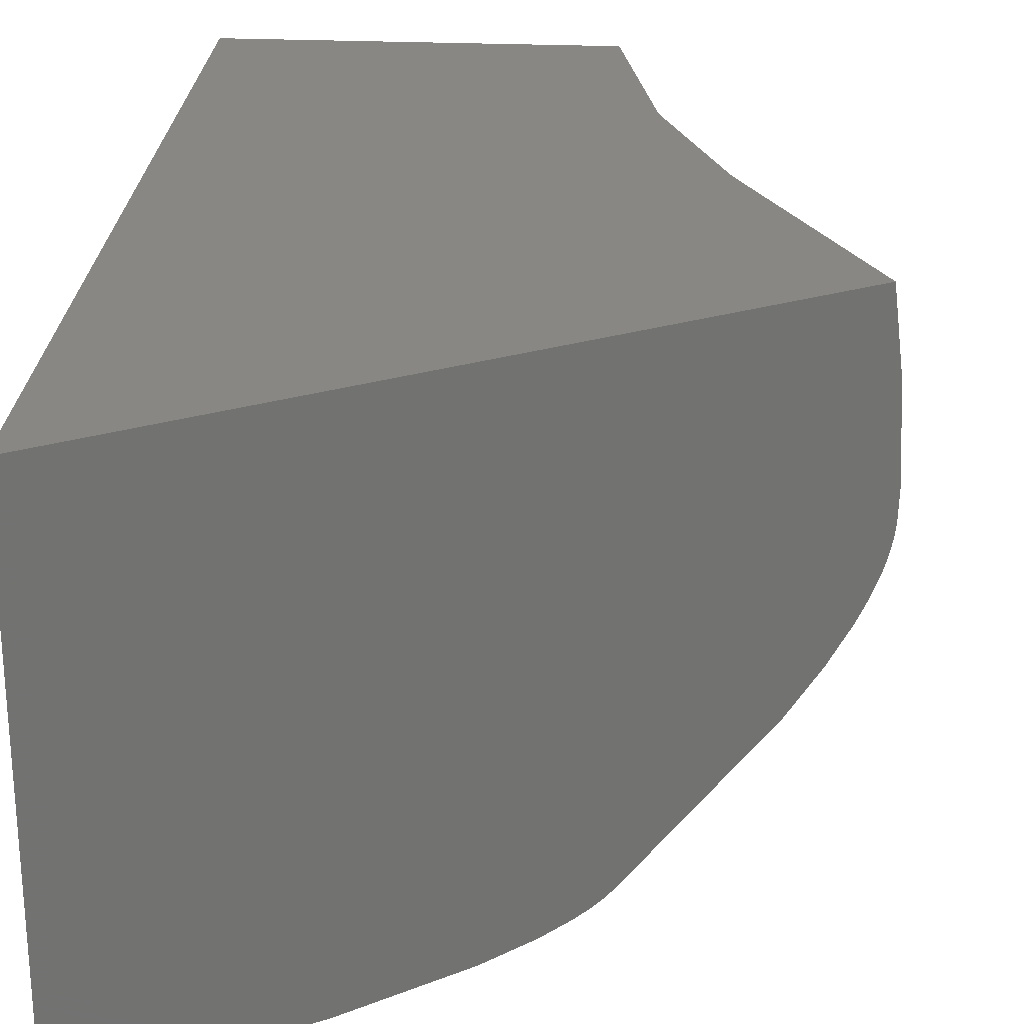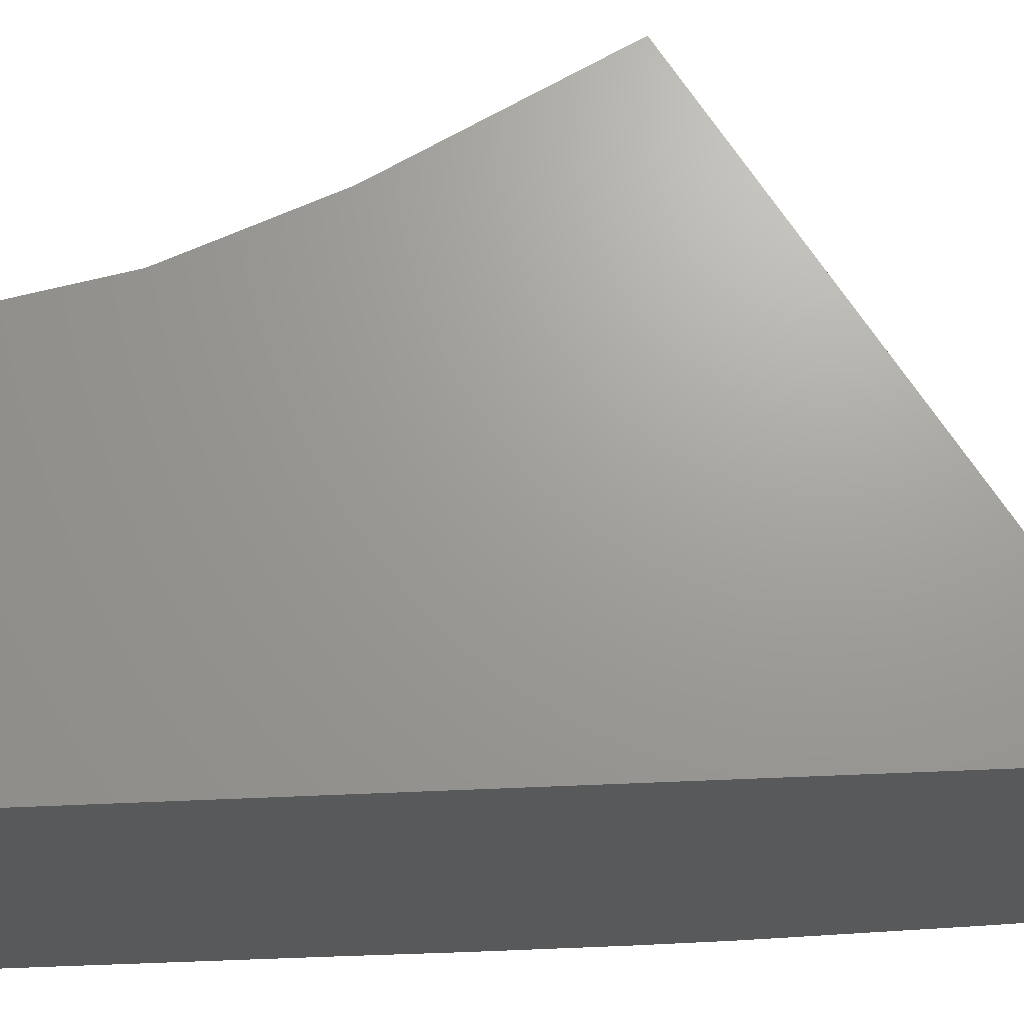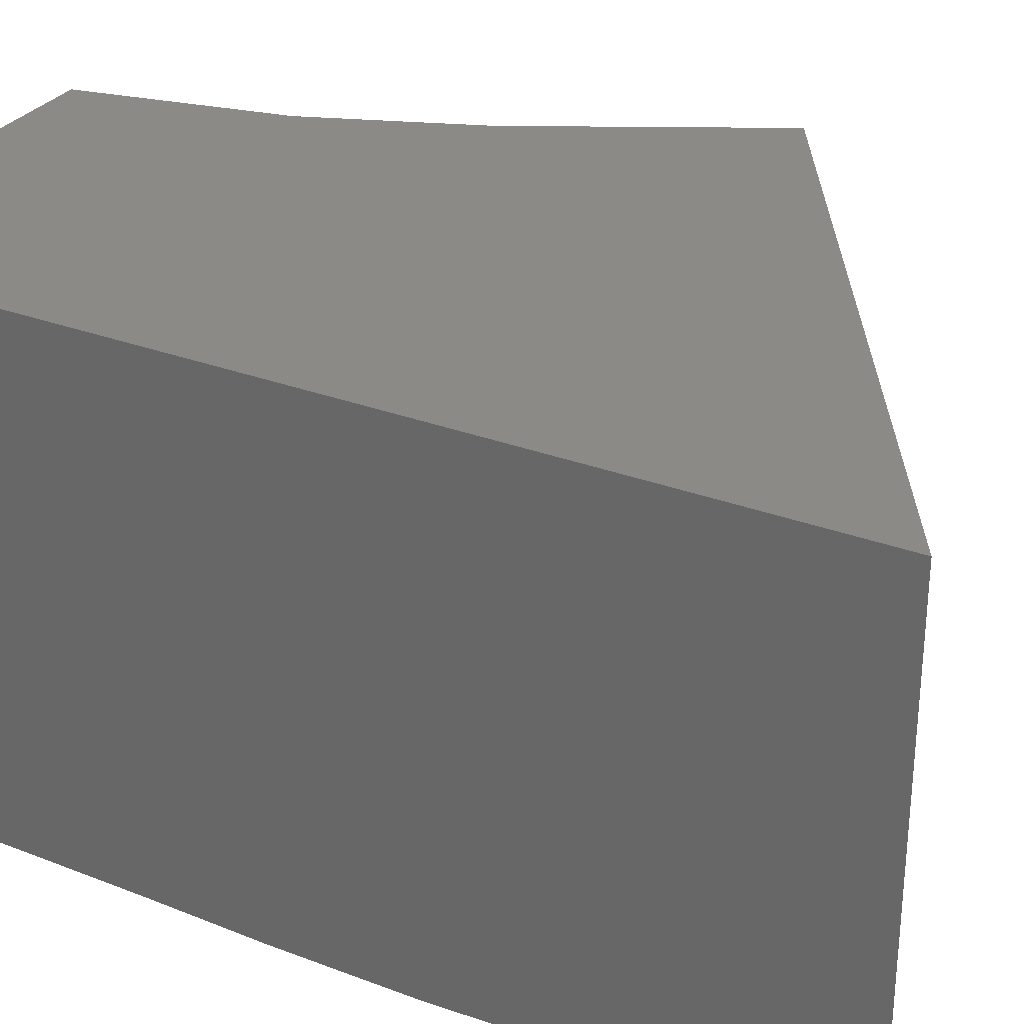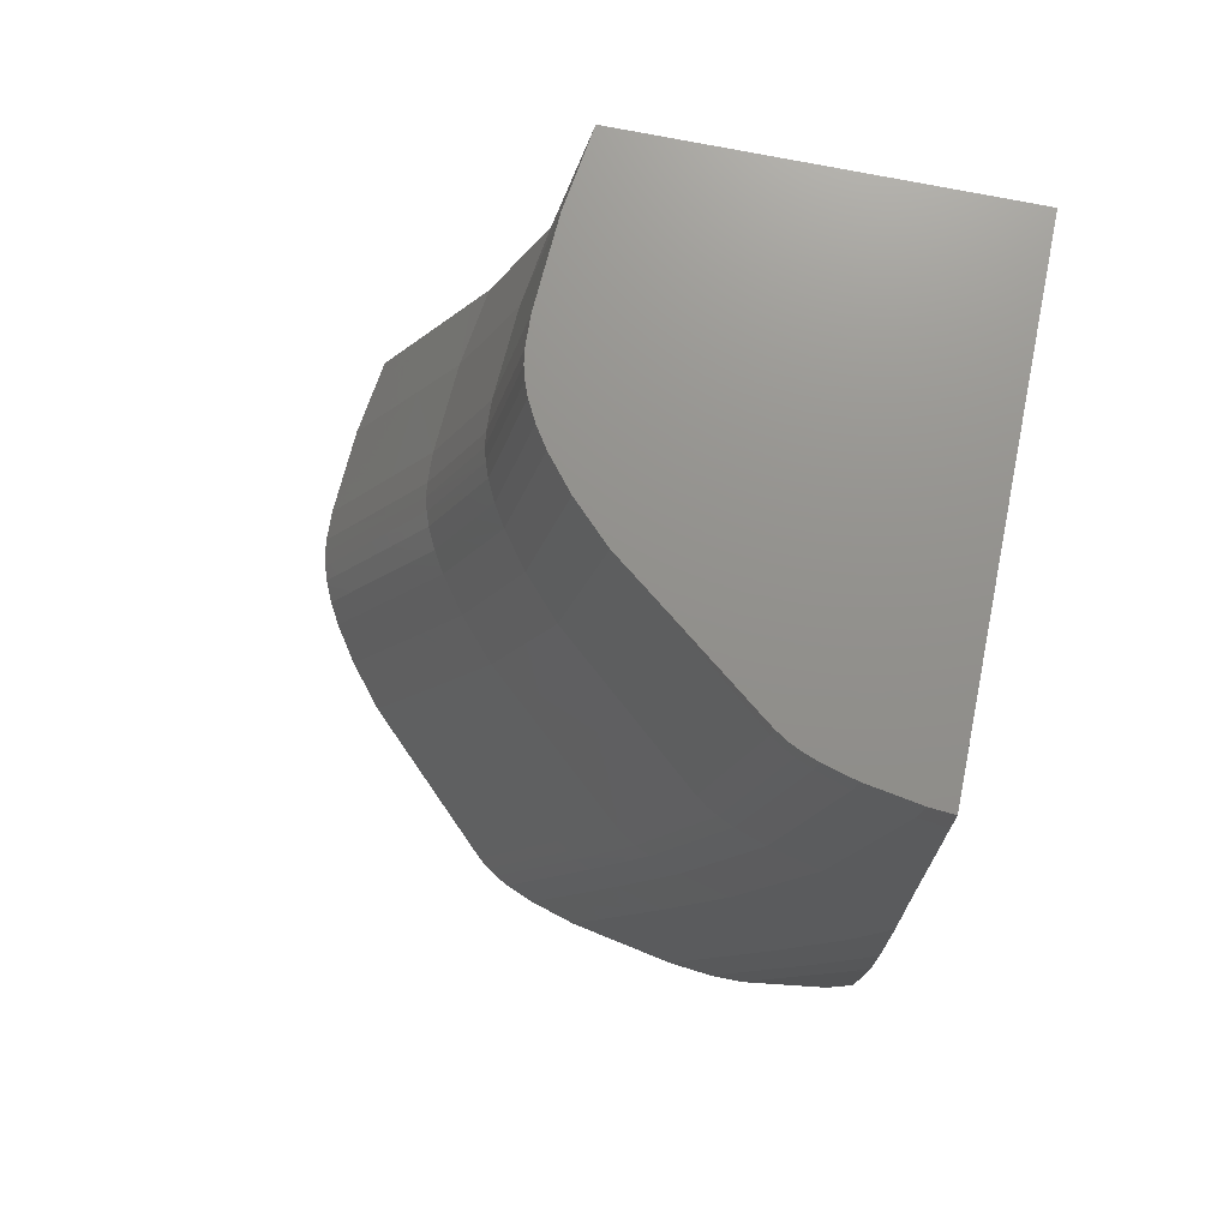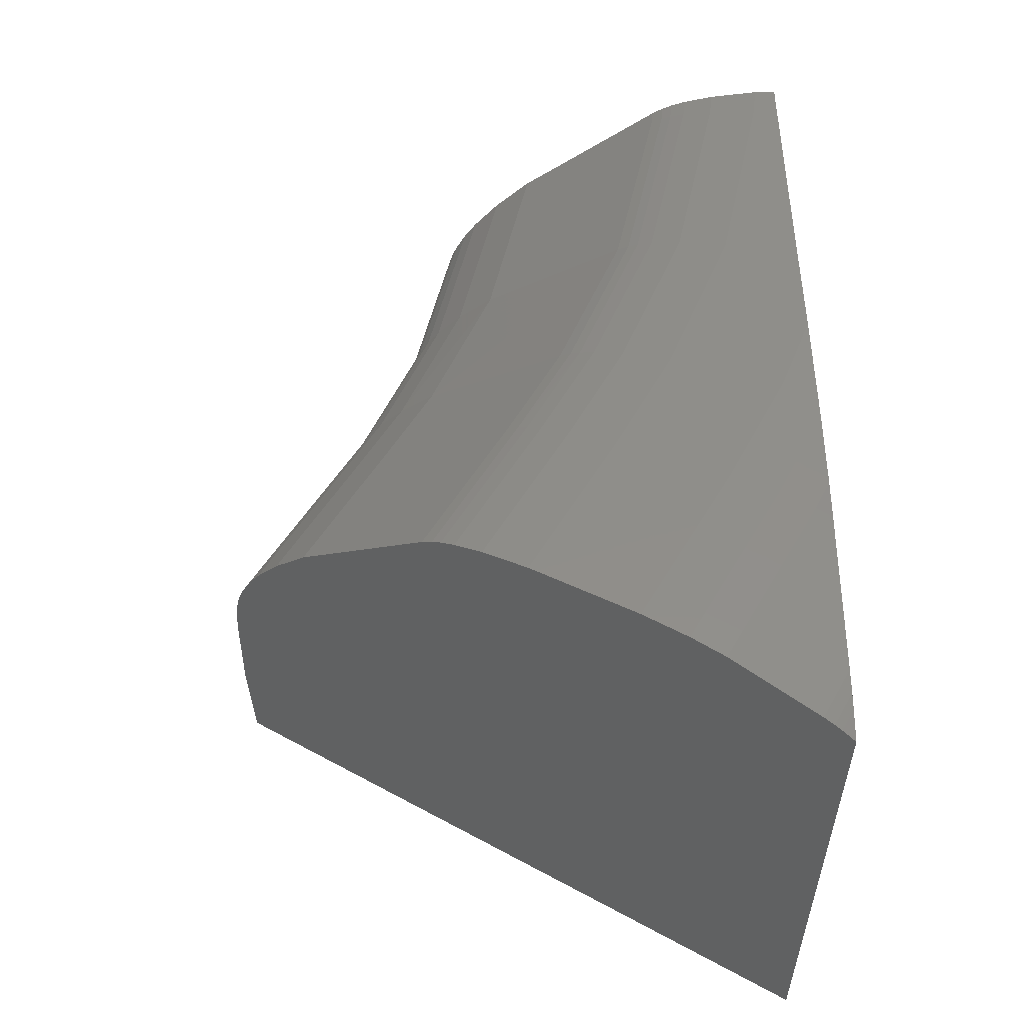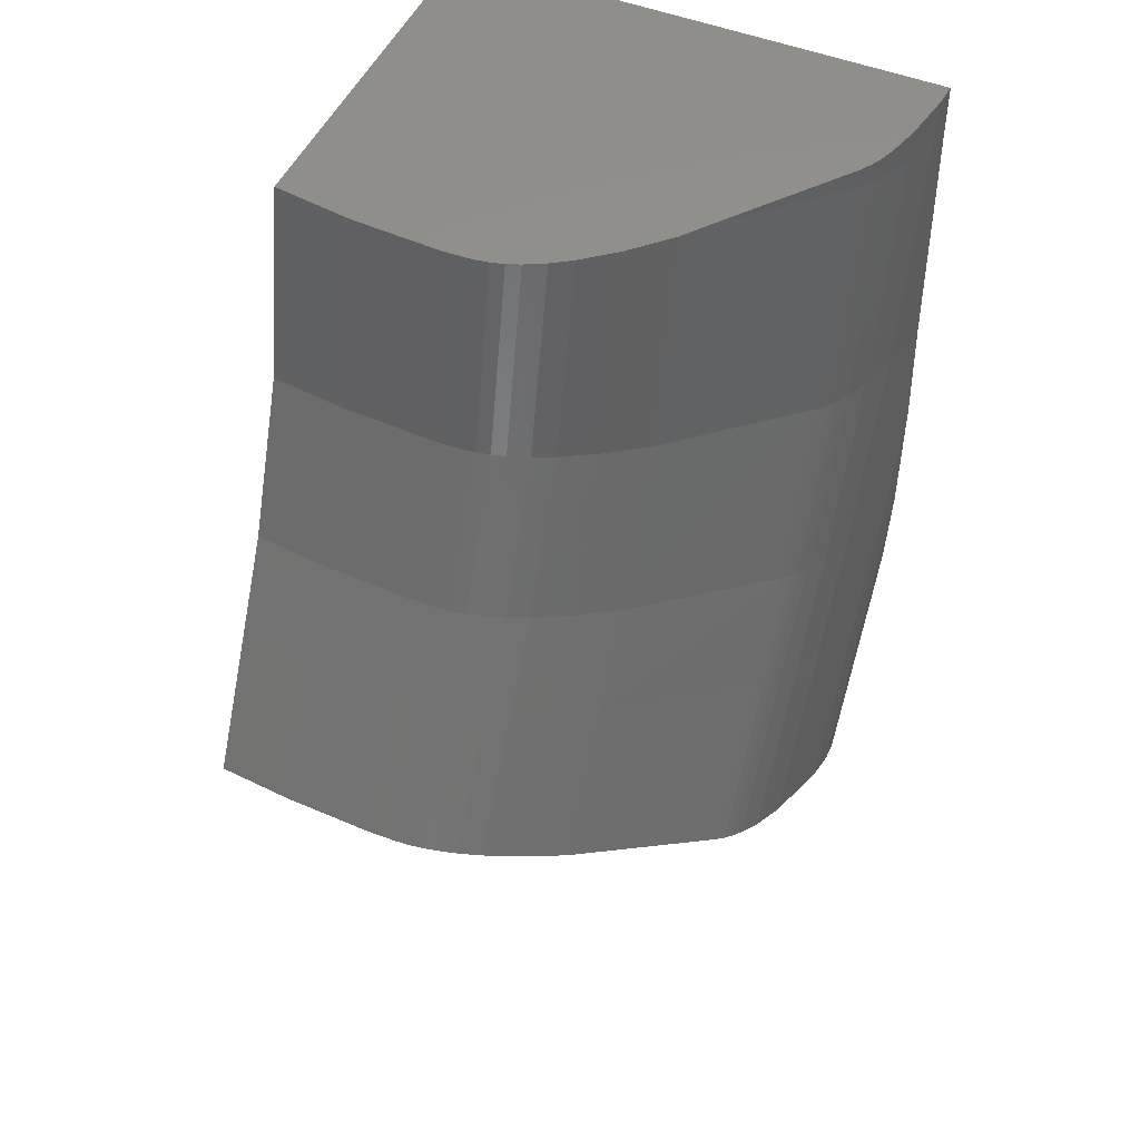
<metadata>
{"format":"stl","ext":"stl","renderer":"f3d","projection":"perspective","resolution":1024,"background":"white","views":[{"elev":25.7,"azim":4.0,"up":"+Z"},{"elev":68.7,"azim":-92.3,"up":"+Z"},{"elev":30.1,"azim":-61.1,"up":"+Z"},{"elev":72.5,"azim":-168.6,"up":"+Y"},{"elev":-42.1,"azim":177.8,"up":"+Y"},{"elev":49.5,"azim":113.8,"up":"+Y"}]}
</metadata>
<code>
# stl→obj: 157 verts, 310 faces
v 50.53 -126.3 0
v 52.53 -120.3 0
v 51.2 -117.7 0
v 54.48 -124 0
v 49.96 -115.4 0
v 40.92 -132 0
v 49.12 -113.8 0
v 47.45 -109.6 0
v 28 -98 0
v 46.32 -106.8 0
v 45.14 -101.1 0
v 44.5 -98 0
v 32.37 -137 0
v 28 -139.6 0
v 28 -137.4 -21.37
v 28 -139.6 -18.88
v 28 -139.6 -18.43
v 28 -138.4 -21.21
v 28 -139.6 -20.82
v 28 -139.6 -20.68
v 28 -98.28 -22.19
v 28 -98 -22.19
v 28 -99.86 -22.21
v 28 -106 -22.31
v 28 -111.4 -22.39
v 28 -113.3 -22.45
v 28 -116.5 -22.54
v 28 -118.3 -22.54
v 28 -121.1 -22.54
v 28 -139.6 -6.571
v 28 -122 -22.54
v 28 -122.6 -22.55
v 28 -124.6 -22.47
v 28 -126.6 -22.4
v 28 -127.7 -22.31
v 28 -128.5 -22.24
v 28 -132.6 -21.86
v 28 -136.3 -21.51
v 28 -136.6 -21.48
v 28 -137.6 -21.35
v 28 -139.6 -19.24
v 28 -138.2 -21.25
v 28 -139.6 -20.94
v 28 -139.6 -20.95
v 28 -139.6 -20.17
v 44.9 -98 -2.808
v 45.01 -98 -3.586
v 45.21 -98 -7.211
v 43.69 -98 -12.37
v 45.23 -98 -7.582
v 44.27 -98 -11.49
v 45.18 -98 -8.794
v 45.09 -98 -9.448
v 45.17 -98 -8.918
v 44.93 -98 -10.04
v 45.08 -98 -9.501
v 44.71 -98 -10.63
v 44.92 -98 -10.09
v 44.69 -98 -10.68
v 44.23 -98 -11.56
v 42.55 -98 -13.79
v 43.66 -98 -12.43
v 42.49 -98 -13.85
v 40.89 -98 -15.45
v 39.54 -98 -16.49
v 40.85 -98 -15.48
v 34.34 -98 -20.52
v 32.48 -98 -21.39
v 34.28 -98 -20.56
v 33.77 -98 -20.88
v 33.83 -98 -20.85
v 33.28 -98 -21.11
v 33.37 -98 -21.07
v 32.69 -98 -21.33
v 30.88 -98 -21.79
v 31.3 -98 -21.72
v 29.01 -98 -22.11
v 29.2 -99.67 -22.11
v 31.45 -99.31 -21.72
v 32.81 -99.09 -21.33
v 33.49 -98.98 -21.07
v 33.93 -98.91 -20.85
v 34.43 -98.82 -20.52
v 31.45 -110.5 -22.11
v 33.66 -110 -21.72
v 35 -109.6 -21.33
v 35.66 -109.5 -21.07
v 36.1 -109.4 -20.85
v 36.59 -109.2 -20.52
v 42.86 -107.7 -15.48
v 44.41 -107.3 -13.85
v 45.52 -107 -12.43
v 46.07 -106.9 -11.56
v 46.5 -106.8 -10.68
v 46.72 -106.7 -10.09
v 46.88 -106.7 -9.501
v 46.96 -106.6 -8.918
v 47.02 -106.6 -7.582
v 46.81 -106.7 -3.586
v 29.52 -120.5 -22.54
v 34.6 -118.8 -22.11
v 36.76 -118.1 -21.72
v 38.07 -117.6 -21.33
v 38.71 -117.4 -21.07
v 39.14 -117.2 -20.85
v 39.62 -117.1 -20.52
v 45.73 -115 -15.48
v 47.25 -114.4 -13.85
v 48.33 -114.1 -12.43
v 48.87 -113.9 -11.56
v 49.29 -113.7 -10.68
v 49.5 -113.7 -10.09
v 49.65 -113.6 -9.501
v 49.74 -113.6 -8.918
v 49.79 -113.6 -7.582
v 49.59 -113.6 -3.586
v 28.74 -128.2 -22.4
v 30.31 -127.4 -22.55
v 32.39 -126.5 -22.54
v 37.27 -124.2 -22.11
v 39.34 -123.2 -21.72
v 40.59 -122.7 -21.33
v 41.21 -122.4 -21.07
v 41.62 -122.2 -20.85
v 42.09 -122 -20.52
v 47.95 -119.2 -15.48
v 49.41 -118.6 -13.85
v 50.45 -118.1 -12.43
v 50.96 -117.9 -11.56
v 51.37 -117.7 -10.68
v 51.57 -117.6 -10.09
v 51.72 -117.5 -9.501
v 51.8 -117.5 -8.918
v 51.85 -117.4 -7.582
v 51.65 -117.5 -3.586
v 28.58 -139.2 -21.25
v 28.88 -139.1 -21.37
v 29.33 -138.8 -21.51
v 33.19 -136.5 -22.4
v 34.68 -135.6 -22.55
v 36.65 -134.5 -22.54
v 41.28 -131.8 -22.11
v 43.24 -130.6 -21.72
v 44.43 -129.9 -21.33
v 45.02 -129.5 -21.07
v 45.4 -129.3 -20.85
v 45.84 -129.1 -20.52
v 51.41 -125.8 -15.48
v 52.79 -125 -13.85
v 53.77 -124.4 -12.43
v 54.26 -124.1 -11.56
v 54.64 -123.9 -10.68
v 54.84 -123.8 -10.09
v 54.98 -123.7 -9.501
v 55.05 -123.6 -8.918
v 55.1 -123.6 -7.582
v 54.91 -123.7 -3.586
f 1 2 3
f 2 1 4
f 5 1 3
f 6 5 7
f 6 7 8
f 9 8 10
f 5 6 1
f 9 10 11
f 9 11 12
f 8 9 6
f 6 9 13
f 13 9 14
f 15 16 17
f 18 19 20
f 21 9 22
f 23 9 21
f 24 9 23
f 25 9 24
f 26 9 25
f 27 9 26
f 28 9 27
f 14 28 29
f 30 29 31
f 30 31 32
f 30 32 33
f 30 33 34
f 30 34 35
f 30 35 36
f 30 36 37
f 17 37 38
f 17 38 39
f 17 39 15
f 16 15 40
f 41 40 42
f 41 42 18
f 43 18 44
f 19 18 43
f 45 18 20
f 41 18 45
f 16 40 41
f 37 17 30
f 29 30 14
f 28 14 9
f 46 9 12
f 47 9 46
f 48 9 47
f 49 48 50
f 51 50 52
f 53 52 54
f 55 52 53
f 55 53 56
f 52 55 57
f 57 55 58
f 52 57 51
f 51 57 59
f 50 51 49
f 49 51 60
f 48 49 61
f 61 49 62
f 48 61 9
f 63 9 61
f 64 9 63
f 65 64 66
f 64 65 9
f 67 9 65
f 68 67 69
f 70 69 71
f 72 69 70
f 72 70 73
f 69 72 68
f 68 72 74
f 67 68 75
f 75 68 76
f 67 75 9
f 77 9 75
f 9 77 22
f 21 77 78
f 77 21 22
f 78 23 21
f 79 75 76
f 78 75 79
f 75 78 77
f 80 68 74
f 79 68 80
f 68 79 76
f 81 72 73
f 80 72 81
f 72 80 74
f 82 70 71
f 81 70 82
f 70 81 73
f 83 69 67
f 82 69 83
f 69 82 71
f 83 67 65
f 24 78 84
f 78 24 23
f 84 25 24
f 85 78 79
f 84 78 85
f 86 79 80
f 85 79 86
f 87 80 81
f 86 80 87
f 88 81 82
f 87 81 88
f 89 82 83
f 88 82 89
f 90 65 66
f 65 90 83
f 89 83 90
f 91 64 63
f 90 64 91
f 64 90 66
f 92 61 62
f 92 63 61
f 63 92 91
f 93 49 60
f 93 62 49
f 62 93 92
f 94 51 59
f 94 60 51
f 60 94 93
f 95 57 58
f 95 59 57
f 59 95 94
f 96 55 56
f 96 58 55
f 58 96 95
f 97 53 54
f 96 53 97
f 53 96 56
f 98 52 50
f 97 52 98
f 52 97 54
f 48 47 99
f 48 98 50
f 98 48 99
f 46 12 11
f 11 47 46
f 11 99 47
f 99 11 10
f 100 28 27
f 100 29 28
f 26 84 101
f 84 26 25
f 27 101 100
f 101 27 26
f 102 84 85
f 101 84 102
f 103 85 86
f 102 85 103
f 104 86 87
f 103 86 104
f 105 87 88
f 104 87 105
f 106 88 89
f 105 88 106
f 107 89 90
f 106 89 107
f 108 90 91
f 107 90 108
f 109 91 92
f 108 91 109
f 110 92 93
f 109 92 110
f 111 93 94
f 110 93 111
f 112 94 95
f 111 94 112
f 113 95 96
f 112 95 113
f 114 96 97
f 113 96 114
f 115 97 98
f 114 97 115
f 98 99 116
f 115 98 116
f 99 10 8
f 8 116 99
f 116 8 7
f 117 35 34
f 117 36 35
f 118 33 32
f 34 118 117
f 118 34 33
f 31 100 119
f 100 31 29
f 32 119 118
f 119 32 31
f 120 100 101
f 119 100 120
f 121 101 102
f 120 101 121
f 122 102 103
f 121 102 122
f 123 103 104
f 122 103 123
f 124 104 105
f 123 104 124
f 125 105 106
f 124 105 125
f 126 106 107
f 125 106 126
f 127 107 108
f 126 107 127
f 128 108 109
f 127 108 128
f 129 109 110
f 128 109 129
f 130 110 111
f 129 110 130
f 131 111 112
f 130 111 131
f 132 112 113
f 131 112 132
f 133 113 114
f 132 113 133
f 134 114 115
f 133 114 134
f 115 116 135
f 134 115 135
f 116 7 5
f 5 135 116
f 135 5 3
f 136 18 42
f 136 44 18
f 137 40 15
f 42 137 136
f 137 42 40
f 138 39 38
f 15 138 137
f 138 15 39
f 37 117 139
f 117 37 36
f 38 139 138
f 139 38 37
f 140 117 118
f 139 117 140
f 141 118 119
f 140 118 141
f 142 119 120
f 141 119 142
f 143 120 121
f 142 120 143
f 144 121 122
f 143 121 144
f 145 122 123
f 144 122 145
f 146 123 124
f 145 123 146
f 147 124 125
f 146 124 147
f 148 125 126
f 147 125 148
f 149 126 127
f 148 126 149
f 150 127 128
f 149 127 150
f 151 128 129
f 150 128 151
f 152 129 130
f 151 129 152
f 153 130 131
f 152 130 153
f 154 131 132
f 153 131 154
f 155 132 133
f 154 132 155
f 156 133 134
f 155 133 156
f 134 135 157
f 156 134 157
f 135 3 2
f 2 157 135
f 157 2 4
f 13 14 30
f 30 6 13
f 141 30 17
f 30 141 6
f 139 41 45
f 138 45 20
f 45 138 139
f 139 16 41
f 16 139 140
f 140 17 16
f 17 140 141
f 20 19 138
f 138 19 43
f 136 43 44
f 43 136 138
f 138 136 137
f 157 141 142
f 157 142 147
f 1 157 4
f 157 1 141
f 6 141 1
f 147 142 143
f 147 143 144
f 147 144 145
f 147 145 146
f 157 147 148
f 157 148 149
f 156 149 150
f 157 149 156
f 156 150 151
f 156 151 155
f 155 151 152
f 155 152 153
f 155 153 154

</code>
